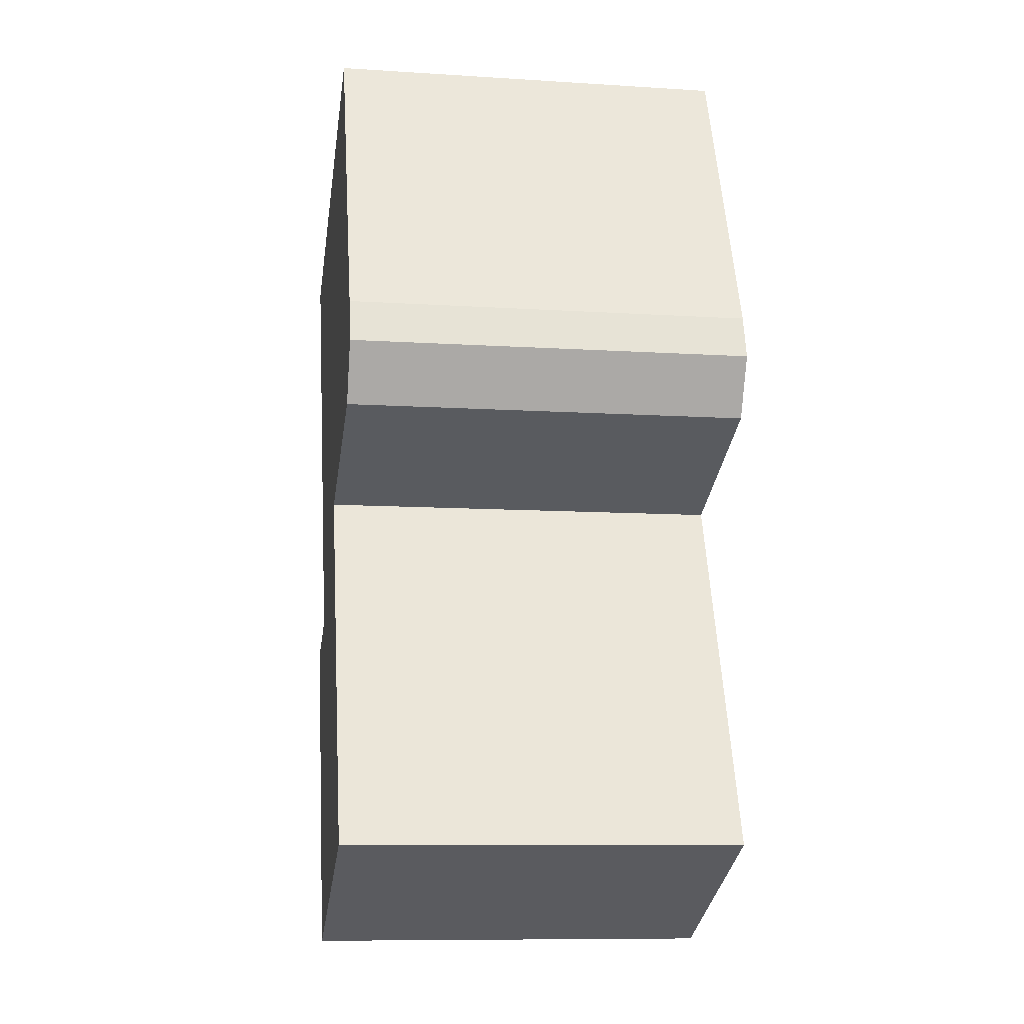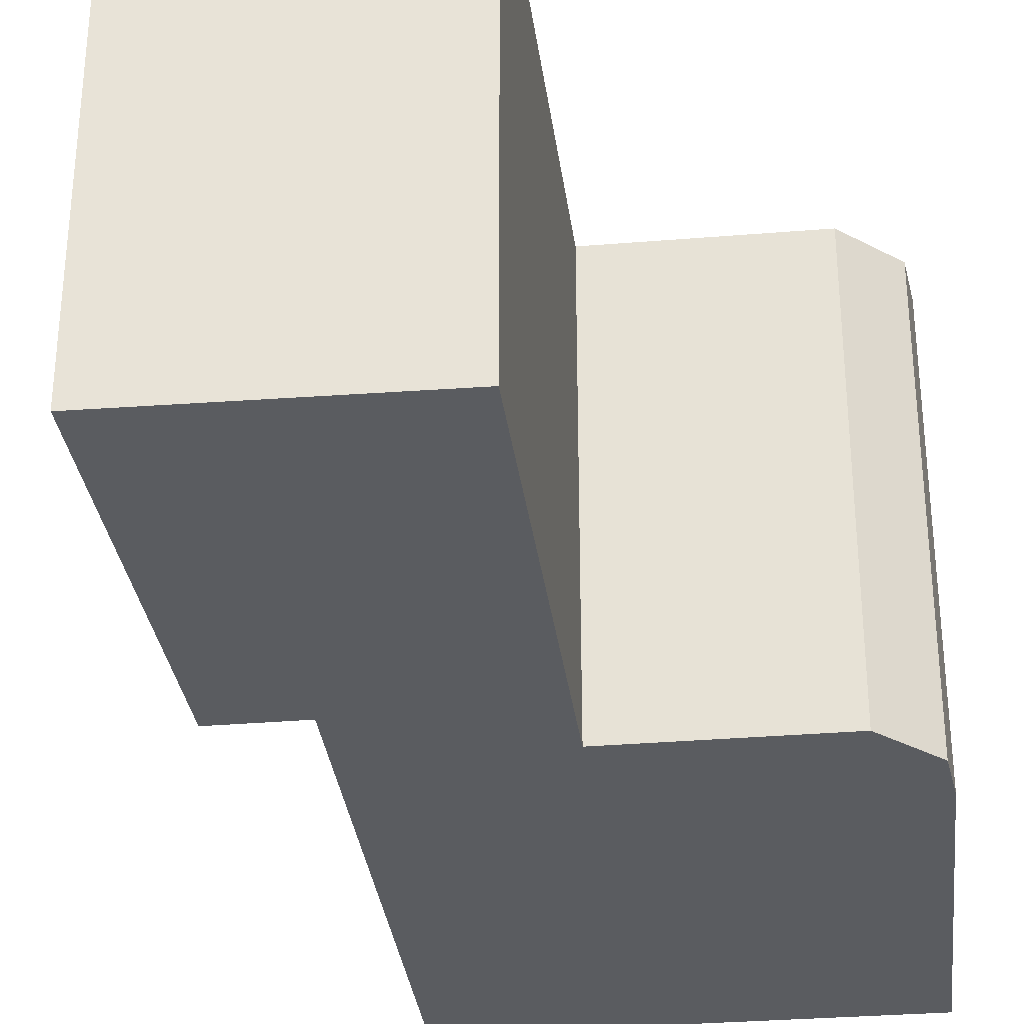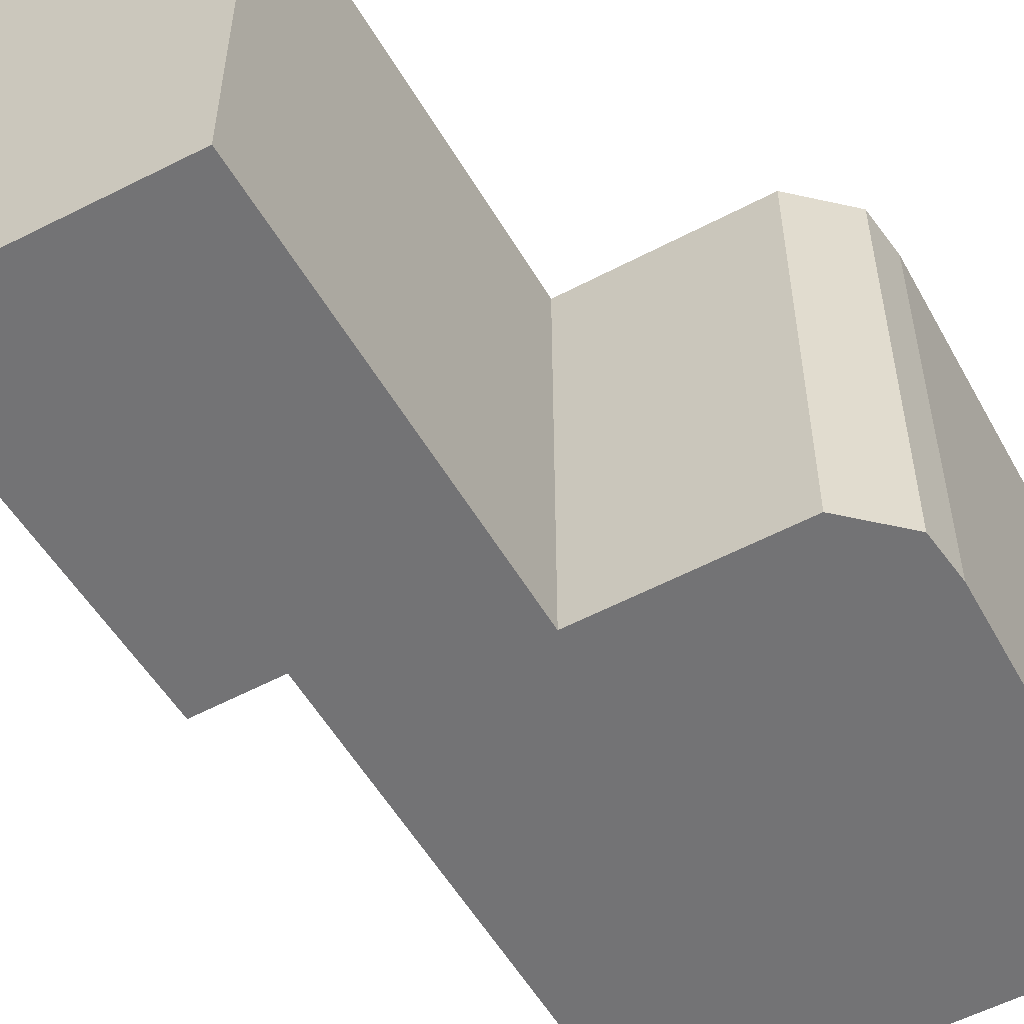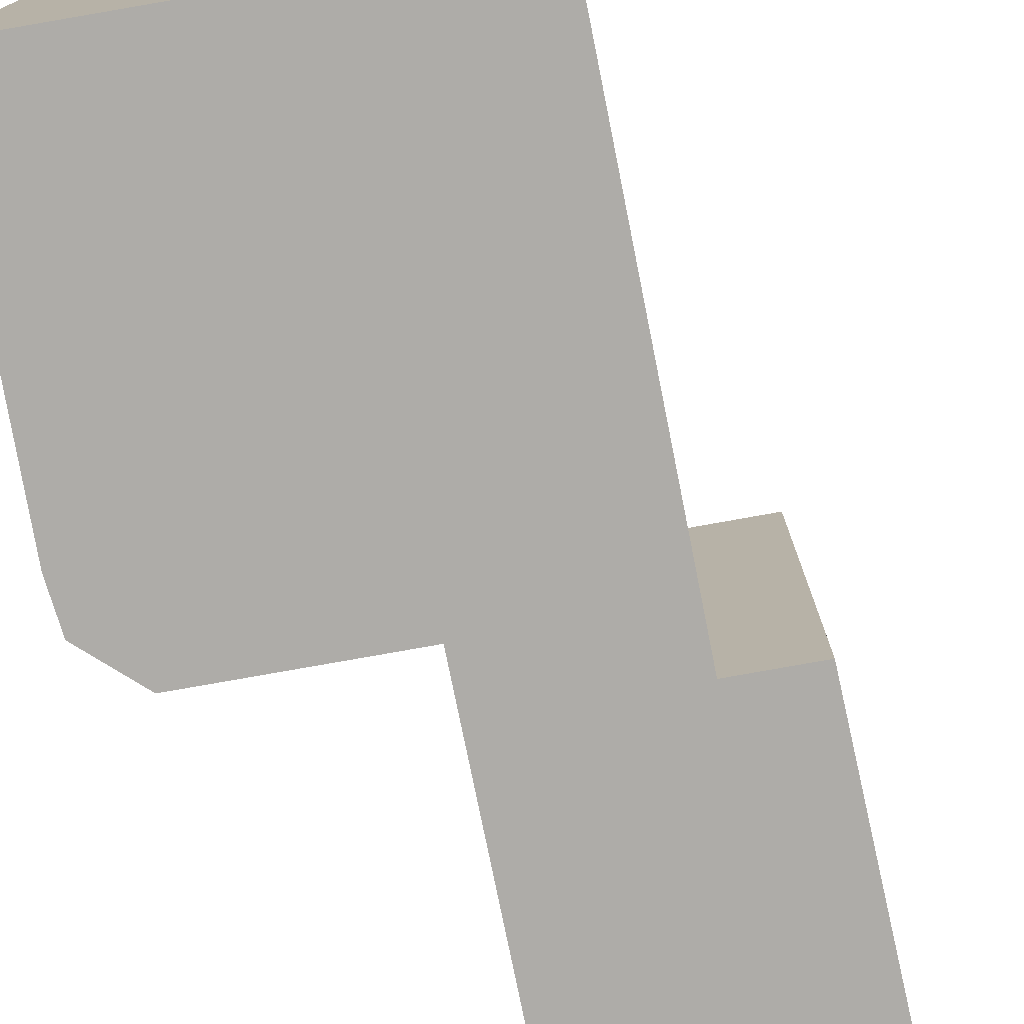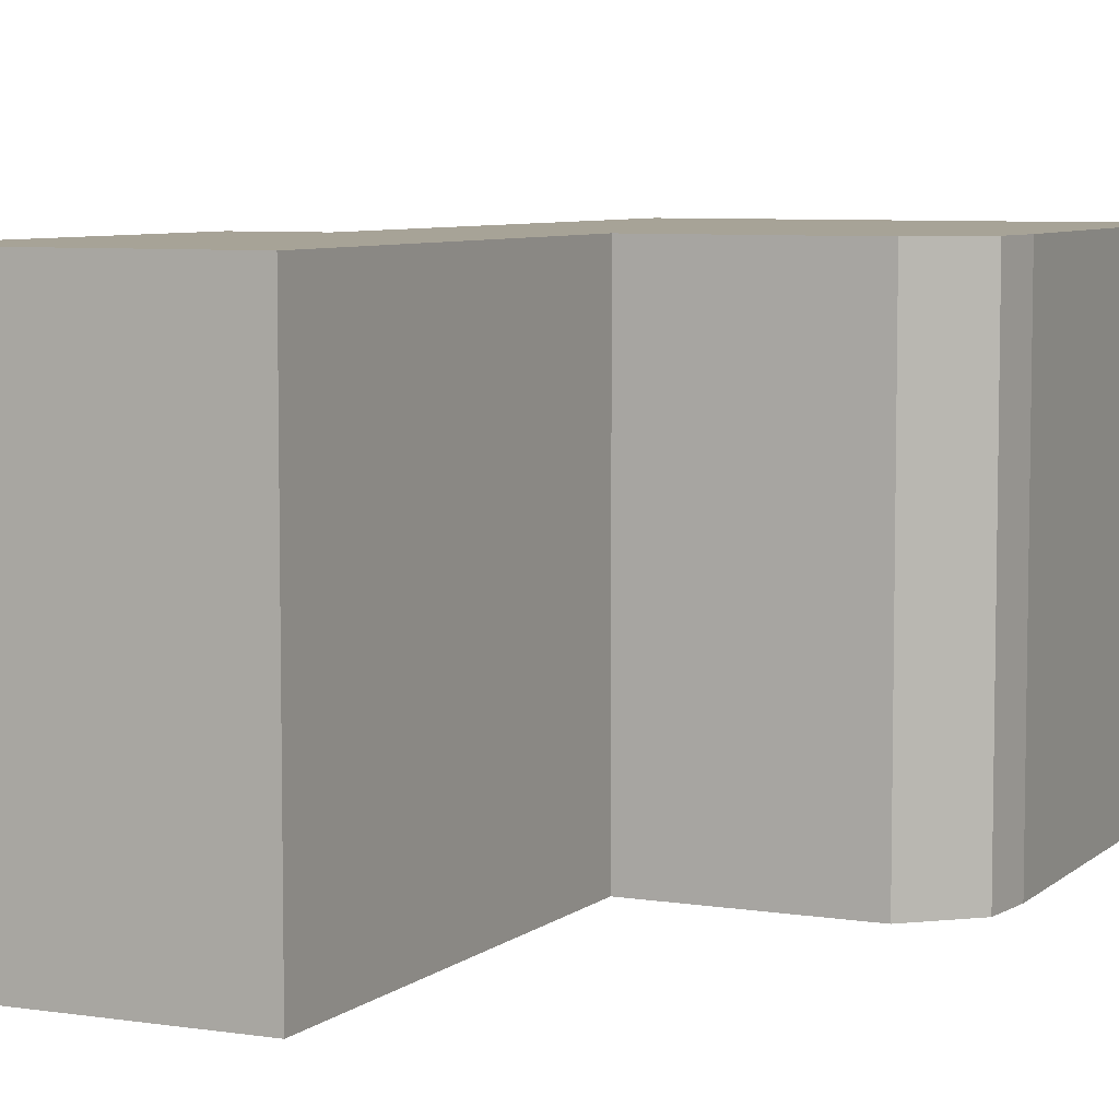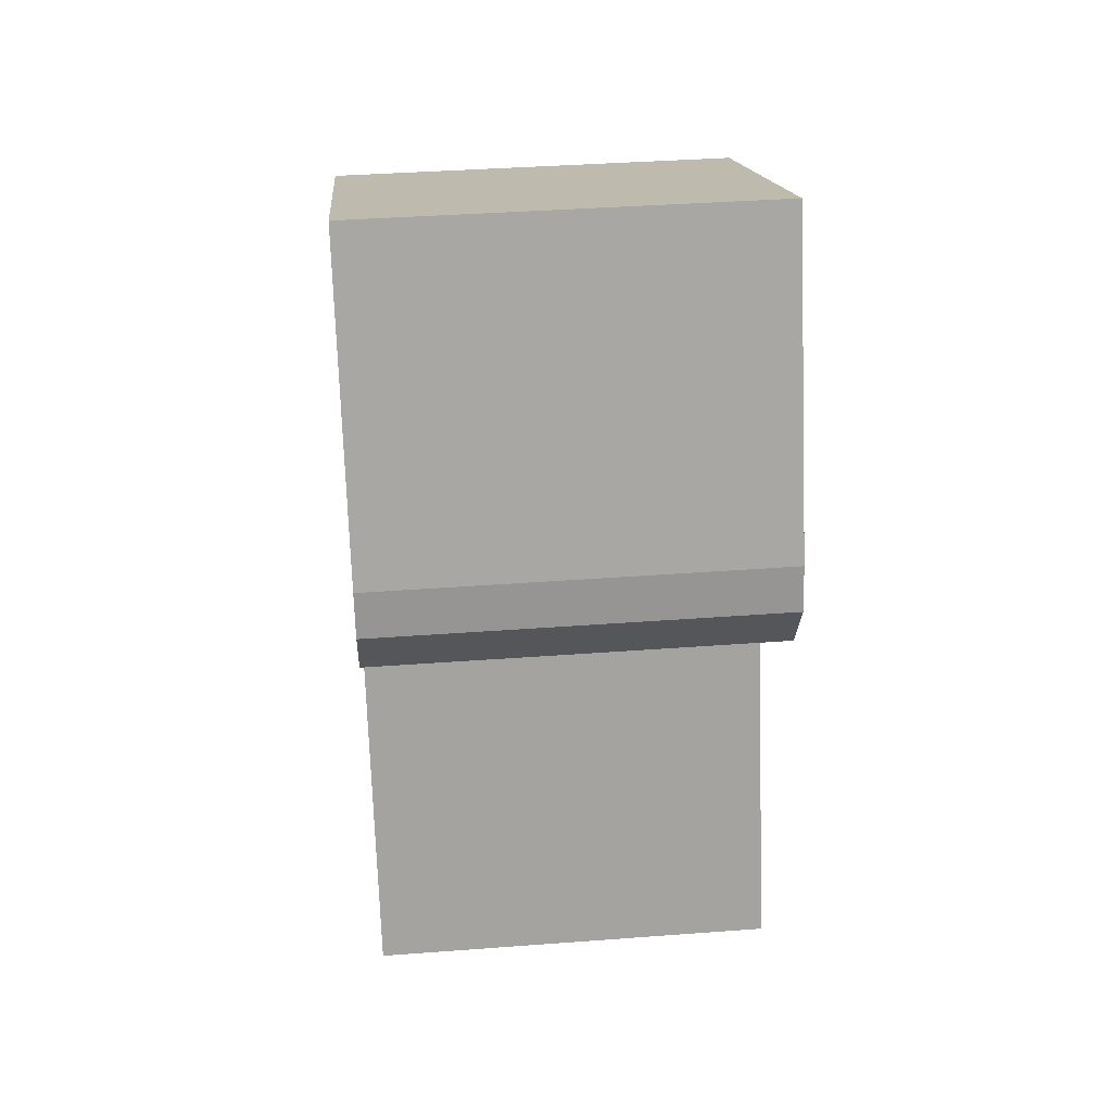
<metadata>
{"format":"obj","ext":"obj","renderer":"f3d","projection":"perspective","resolution":1024,"background":"white","views":[{"elev":-10.0,"azim":-99.2,"up":"+Z"},{"elev":-34.1,"azim":-150.3,"up":"+Y"},{"elev":-56.0,"azim":-127.7,"up":"+Y"},{"elev":-77.0,"azim":33.5,"up":"+Y"},{"elev":6.7,"azim":-131.5,"up":"+Y"},{"elev":39.5,"azim":-95.3,"up":"+Z"}]}
</metadata>
<code>
v  0.41 3.466 -4.204
v  3.342 3.466 -2.333
v  2.309 3.466 -5.06
v  2.761 3.466 -2.083
v  4.269 3.466 1.615
v  1.658 3.466 -1.121
v  1.245 3.466 2.945
v  0.23 3.466 -0.504
v  0 3.466 2.122e-16
v  0.11 3.466 0.371
v  3.342 1.429e-16 -2.333
v  2.309 3.098e-16 -5.06
v  4.269 -9.889e-17 1.615
v  2.761 1.275e-16 -2.083
v  0.41 2.574e-16 -4.204
v  1.658 6.864e-17 -1.121
v  0.23 3.086e-17 -0.504
v  0 0 0
v  0.11 -2.272e-17 0.371
v  1.245 -1.803e-16 2.945
g defaultobject
f 1 2 3
f 2 1 4
f 4 1 5
f 5 1 6
f 5 6 7
f 7 6 8
f 7 8 9
f 7 9 10
f 11 3 2
f 3 11 12
f 13 4 5
f 4 13 14
f 12 1 3
f 1 12 15
f 16 8 6
f 8 16 17
f 17 9 8
f 9 17 18
f 15 6 1
f 6 15 16
f 18 10 9
f 10 18 19
f 19 7 10
f 7 19 20
f 20 5 7
f 5 20 13
f 14 2 4
f 2 14 11
f 19 13 20
f 13 19 18
f 13 18 17
f 13 17 16
f 13 16 14
f 14 16 15
f 14 15 12
f 14 12 11

</code>
